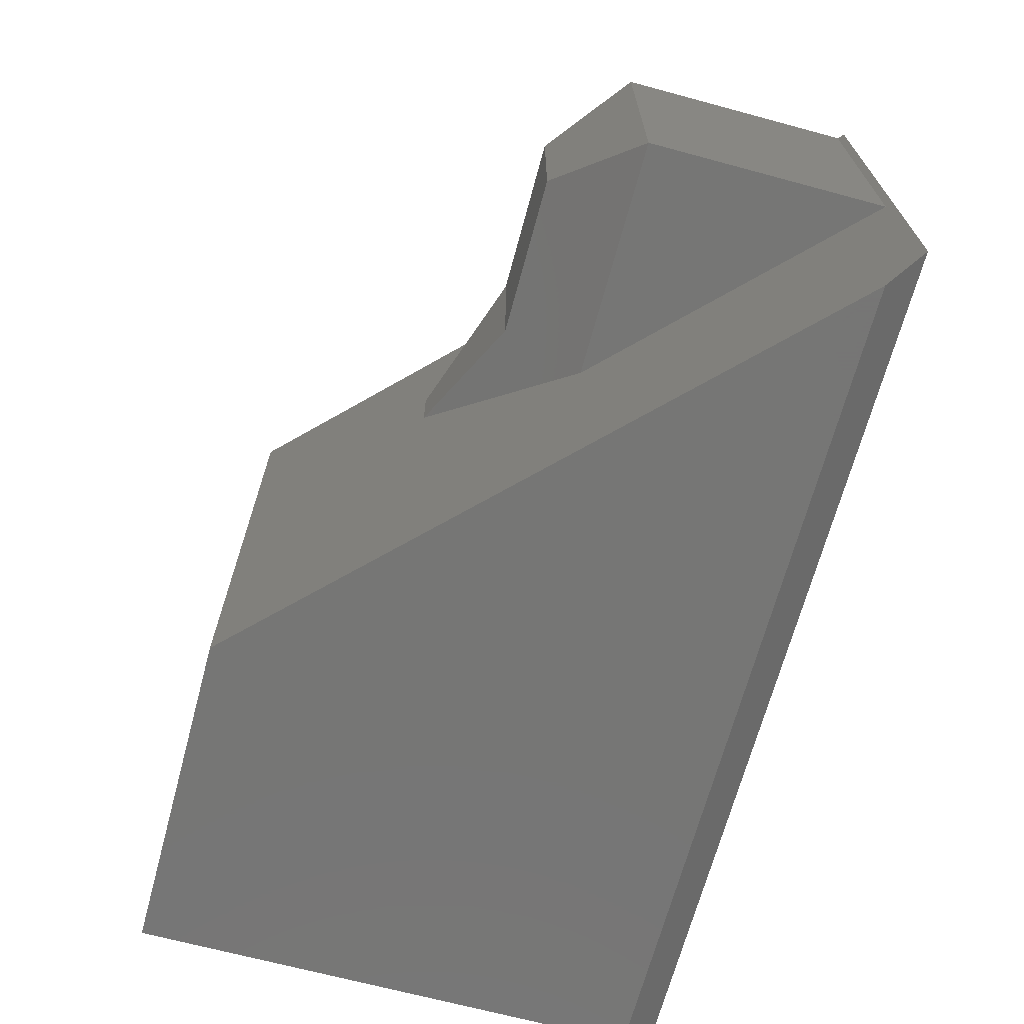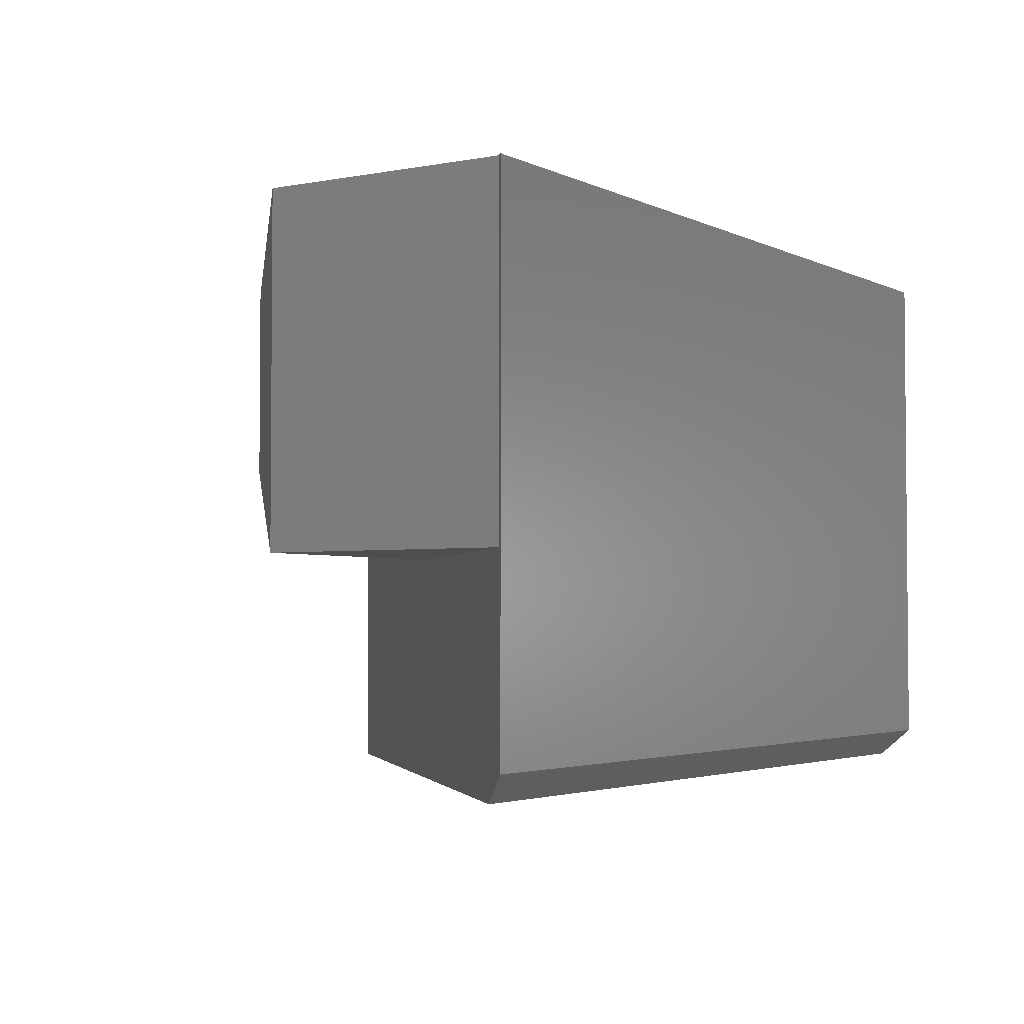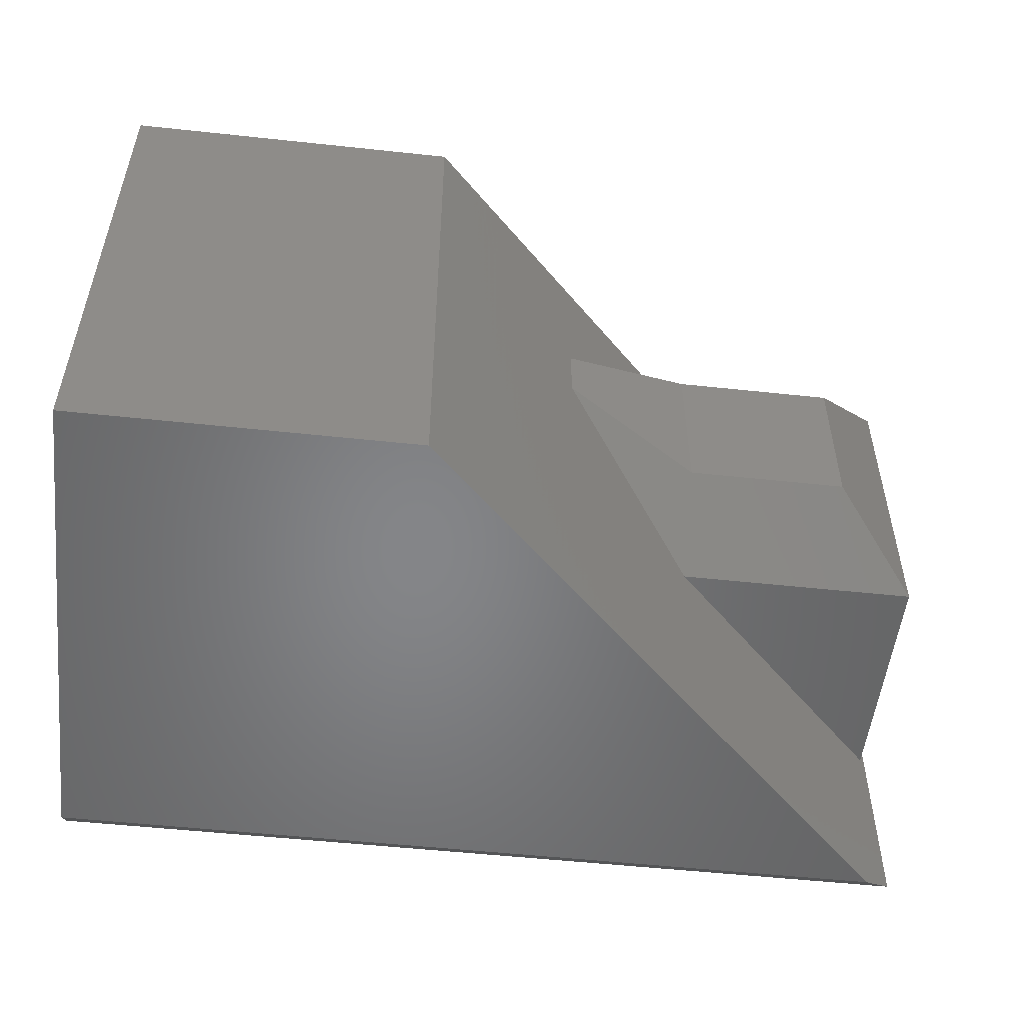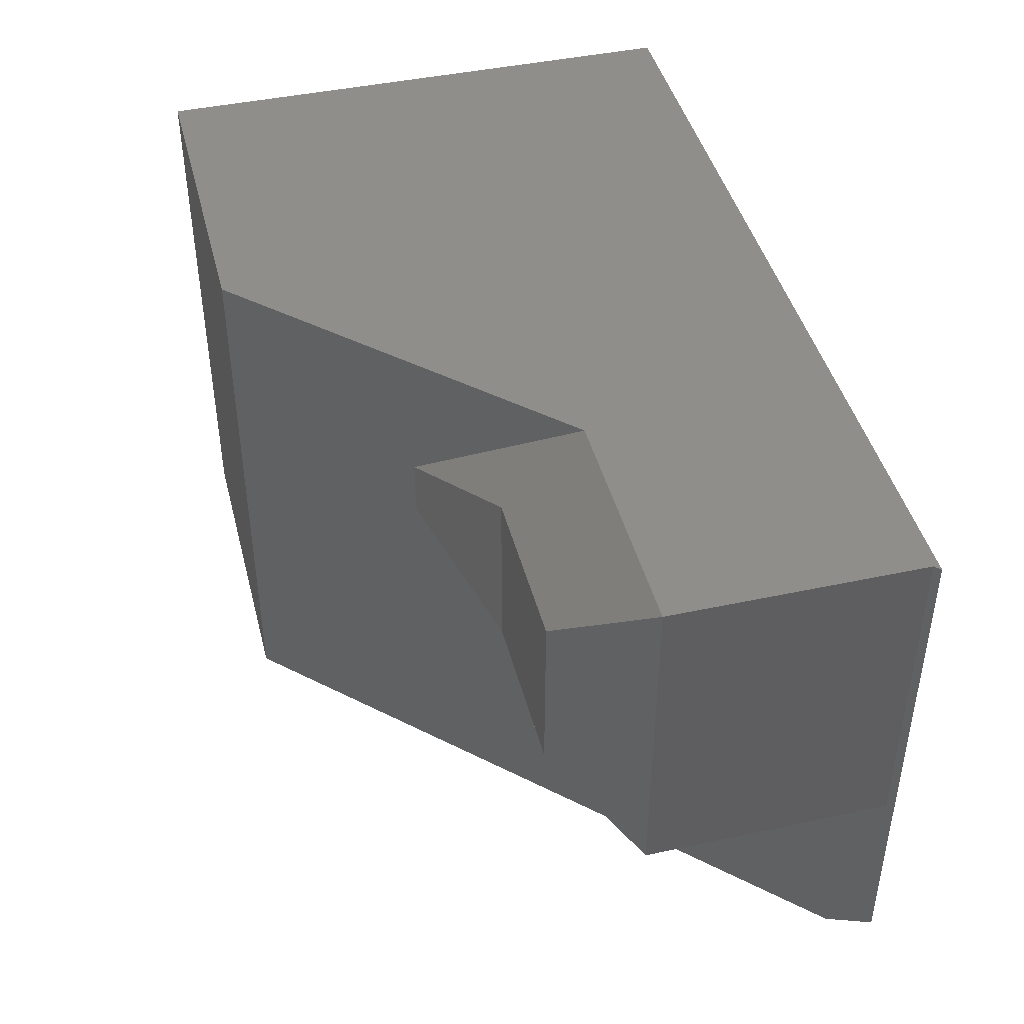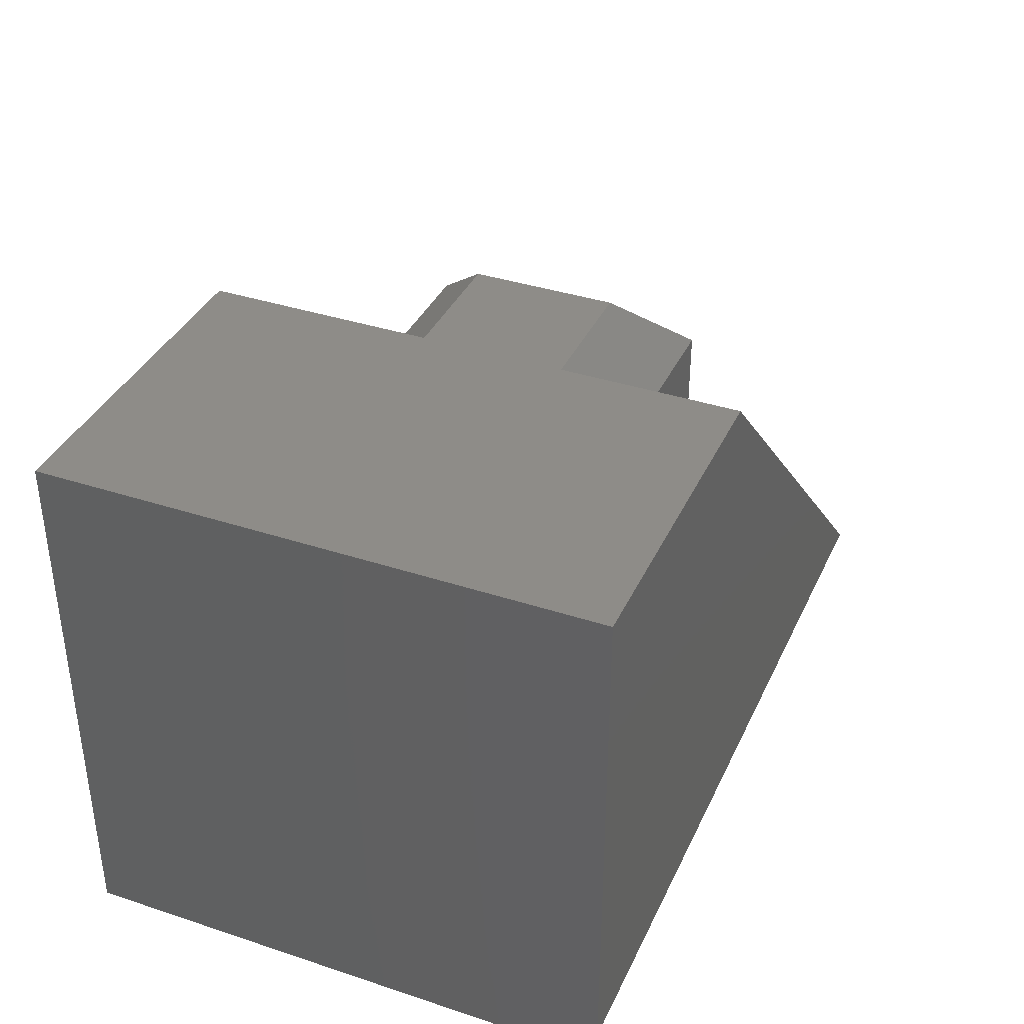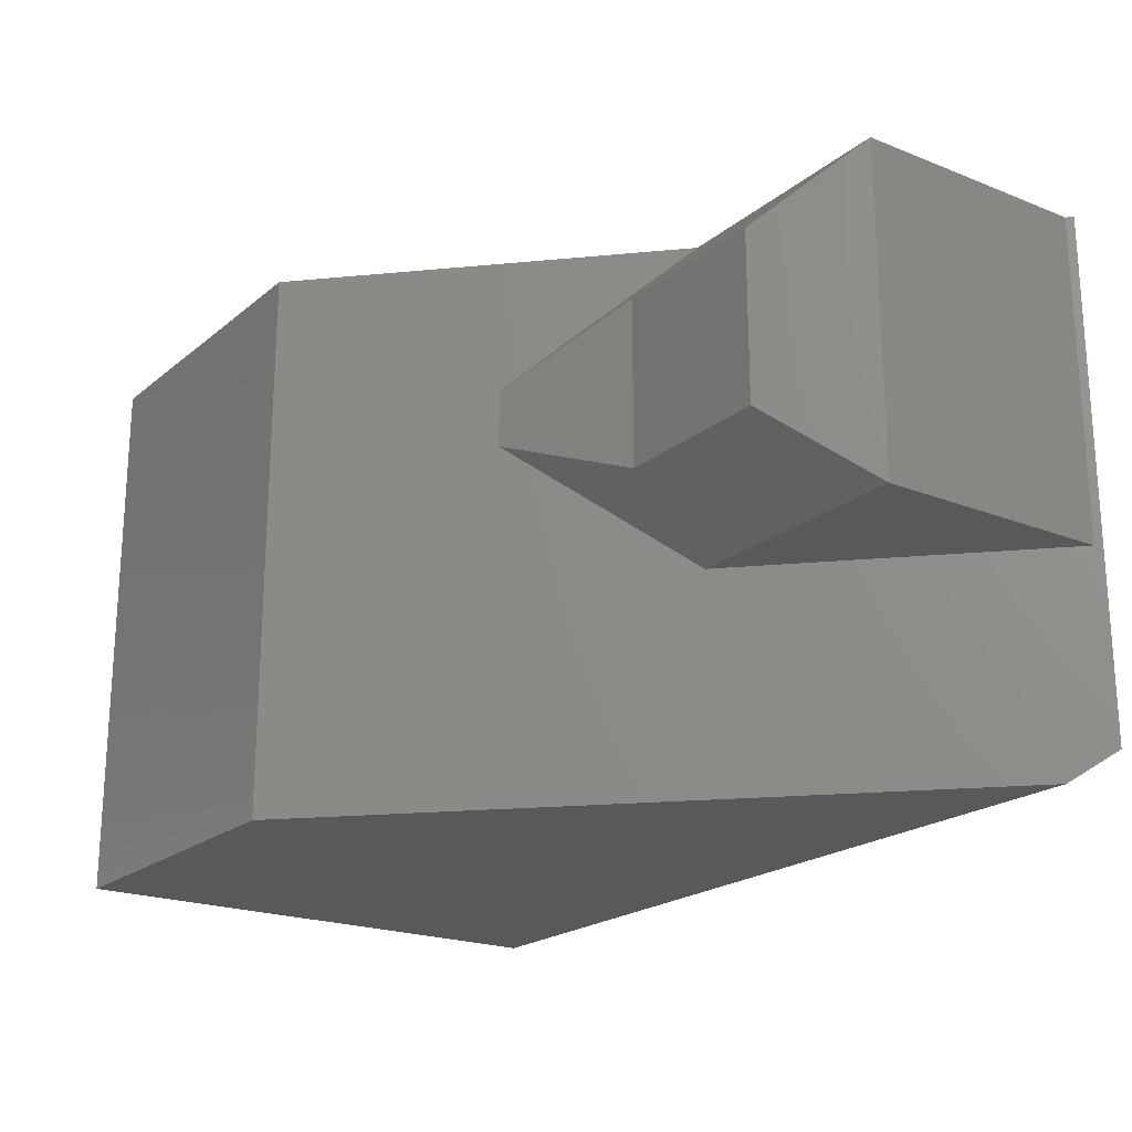
<metadata>
{"format":"stl","ext":"stl","renderer":"f3d","projection":"perspective","resolution":1024,"background":"white","views":[{"elev":-68.2,"azim":74.9,"up":"+Y"},{"elev":-3.1,"azim":122.9,"up":"+Y"},{"elev":-52.7,"azim":-6.6,"up":"+Y"},{"elev":43.7,"azim":75.8,"up":"+Y"},{"elev":37.3,"azim":-67.1,"up":"+Z"},{"elev":-21.0,"azim":54.7,"up":"+Y"}]}
</metadata>
<code>
# stl→obj: 23 verts, 42 faces
v 0.1172 -0.1094 0.03906
v 0.1172 -0.3438 0.03906
v 0.3438 -0.1094 0.03906
v 0.3438 -0.3438 0.03906
v 0.007812 1.015e-16 0.03906
v -0.06953 -0.1867 0.1164
v 0.1172 1.076e-16 -0.07031
v -0.2863 9.21e-17 0.3331
v 0.4609 -0.7109 -0.4141
v 0.4609 1.336e-16 -0.4141
v 0.4531 1.331e-16 -0.4062
v 0.4531 -0.4531 -0.4062
v 0.4141 -0.75 -0.3672
v -0.06953 -0.2664 0.1164
v -0.2863 -0.75 0.3331
v 0.1172 -0.4531 -0.07031
v 0.4531 -0.4531 -0.07031
v 0.4531 1.518e-16 -0.07031
v -0.7422 -0.75 -0.3672
v -0.7422 -0.75 0.3331
v -0.7422 0 -0.4141
v -0.7422 4.148e-17 0.3331
v -0.7422 -0.7109 -0.4141
f 1 2 3
f 3 2 4
f 5 6 7
f 5 8 6
f 9 10 11
f 9 11 12
f 9 12 13
f 6 8 14
f 14 8 15
f 14 15 16
f 13 12 15
f 15 12 16
f 14 16 2
f 2 16 17
f 2 17 4
f 3 18 1
f 1 18 7
f 1 7 6
f 19 13 20
f 20 13 15
f 6 14 1
f 1 14 2
f 18 17 11
f 11 17 12
f 18 3 17
f 17 3 4
f 21 22 8
f 21 8 5
f 21 5 7
f 21 7 18
f 21 18 11
f 21 11 10
f 22 21 20
f 20 21 23
f 20 23 19
f 16 12 17
f 23 21 9
f 9 21 10
f 13 19 9
f 9 19 23
f 8 22 15
f 15 22 20

</code>
